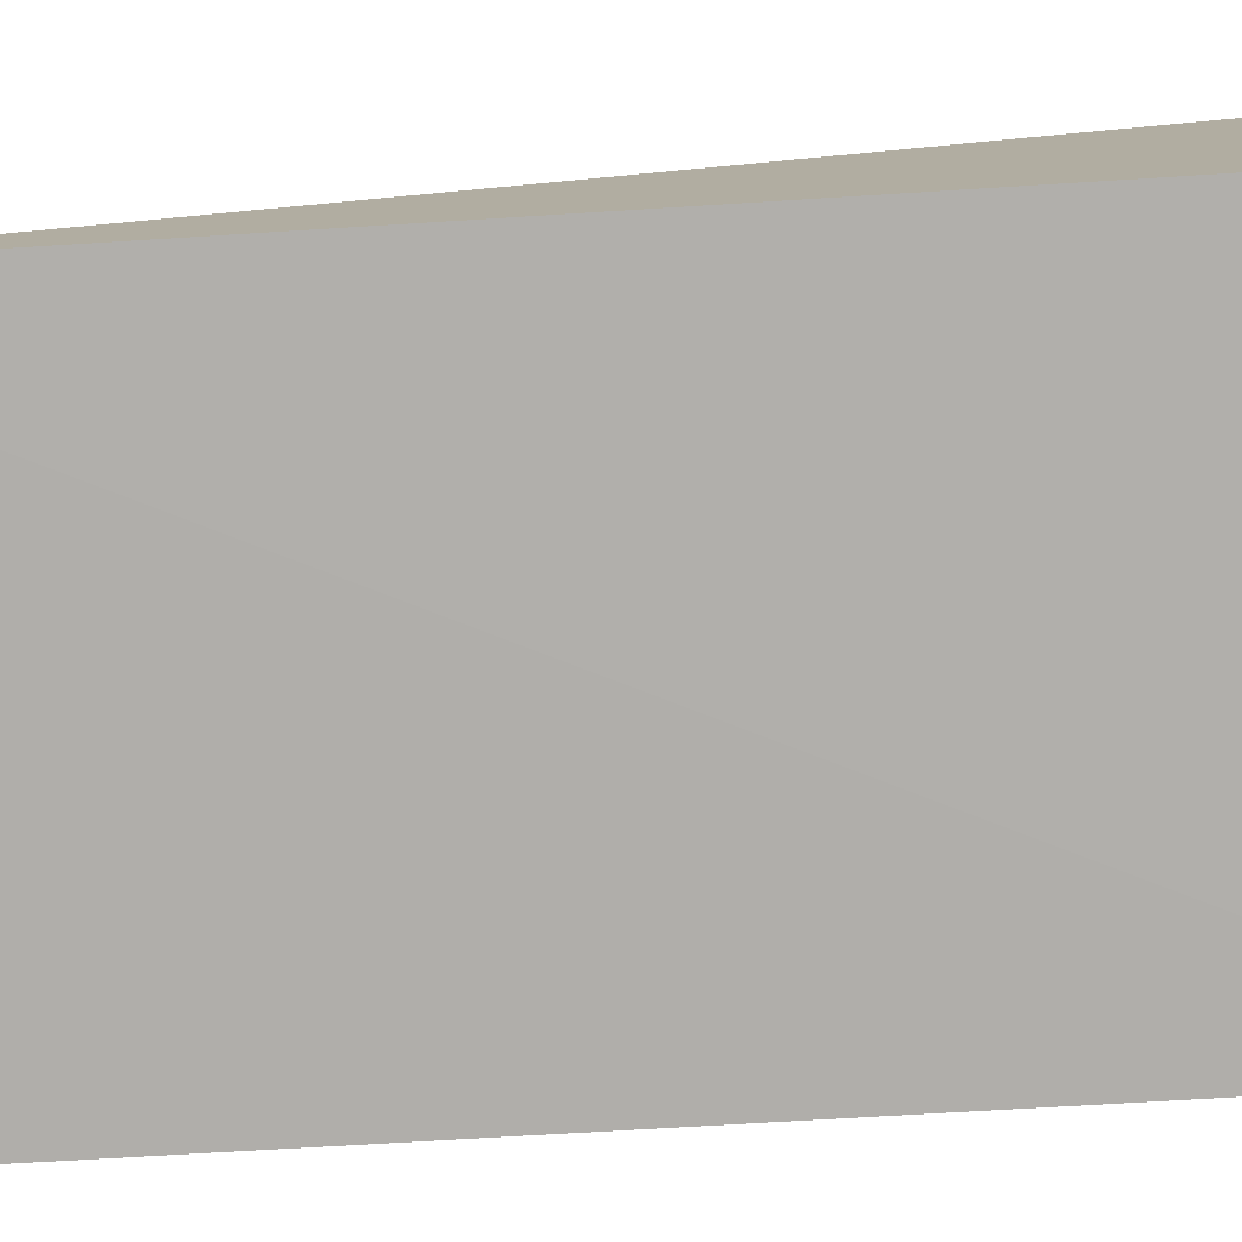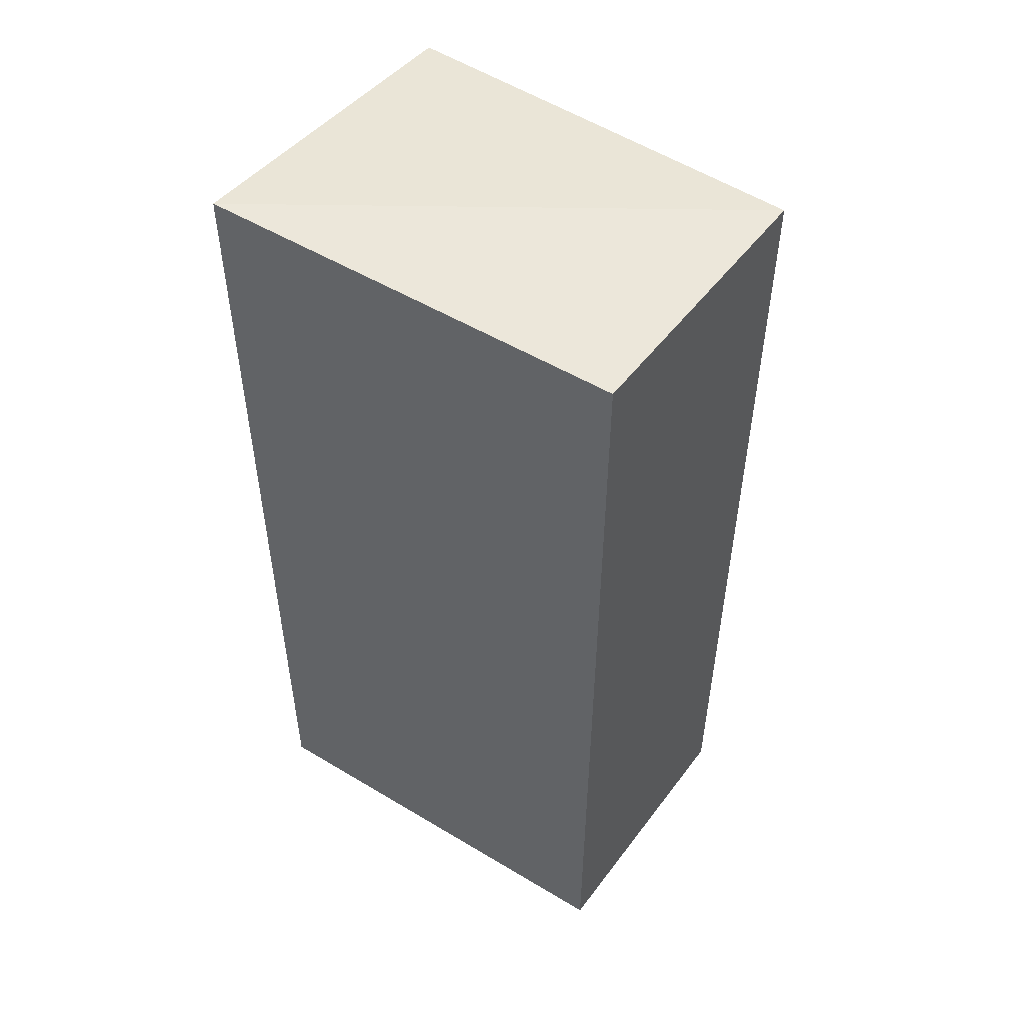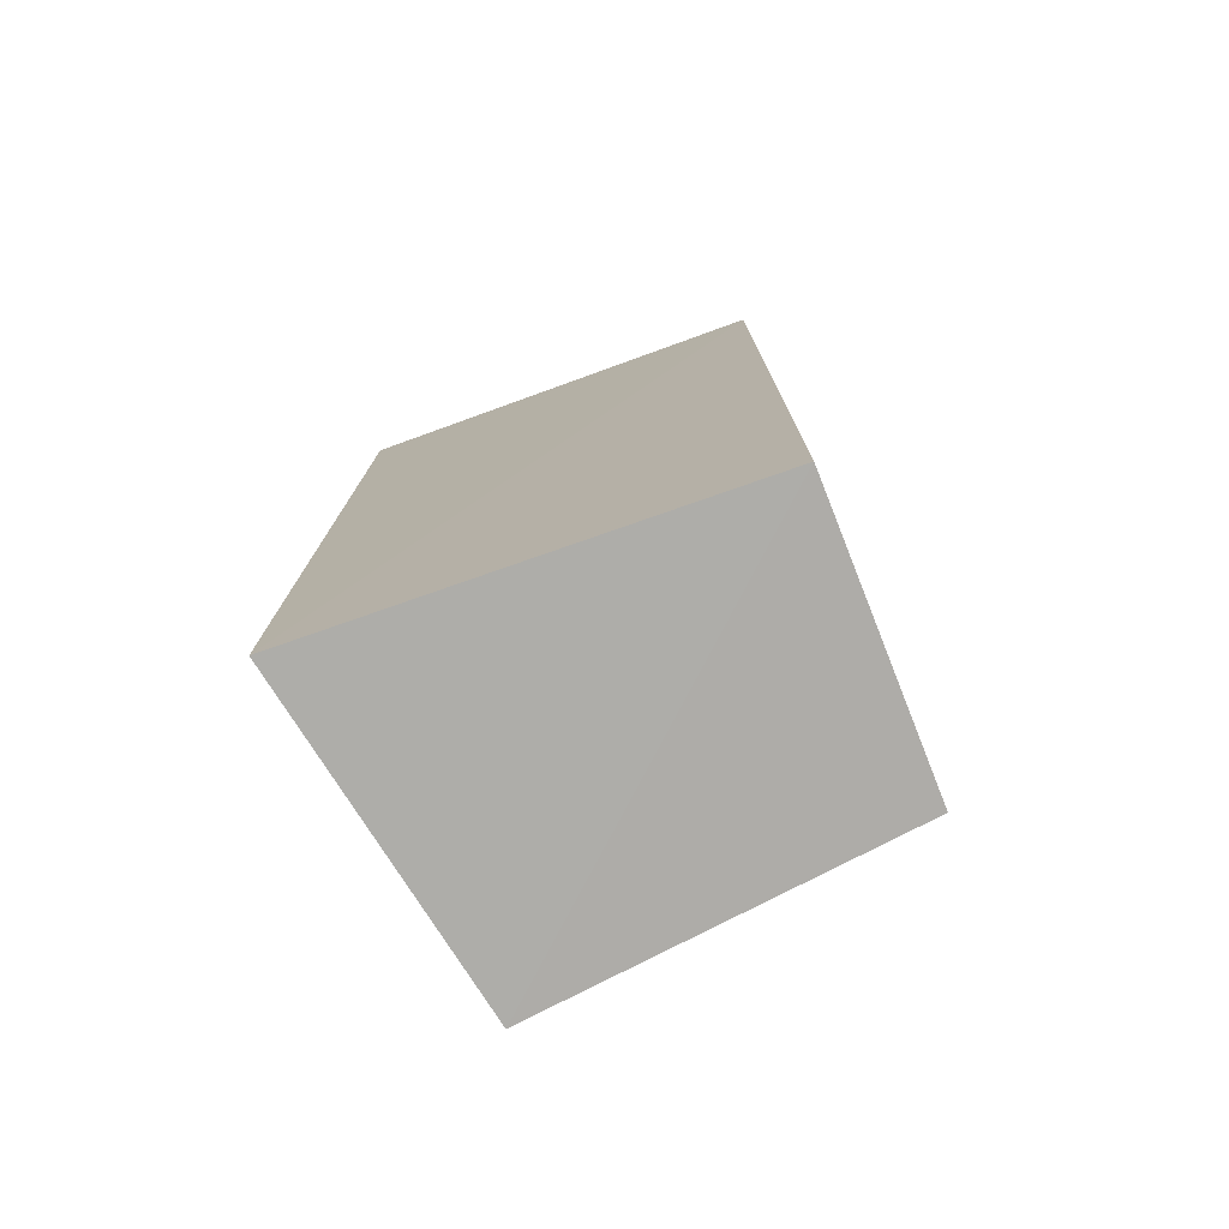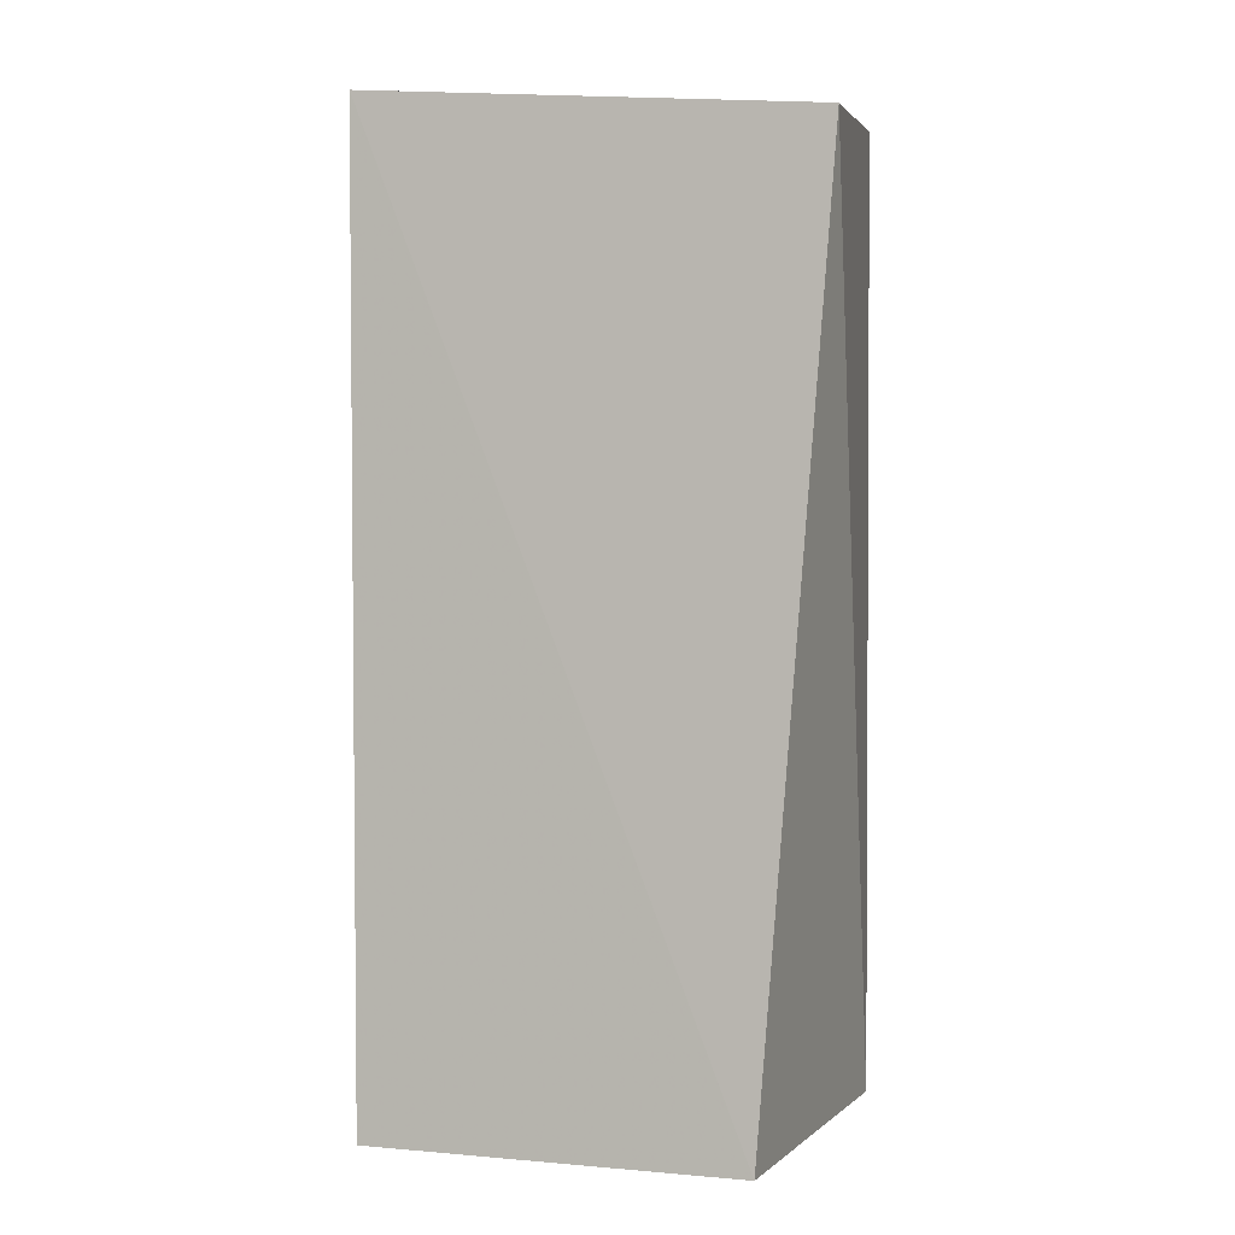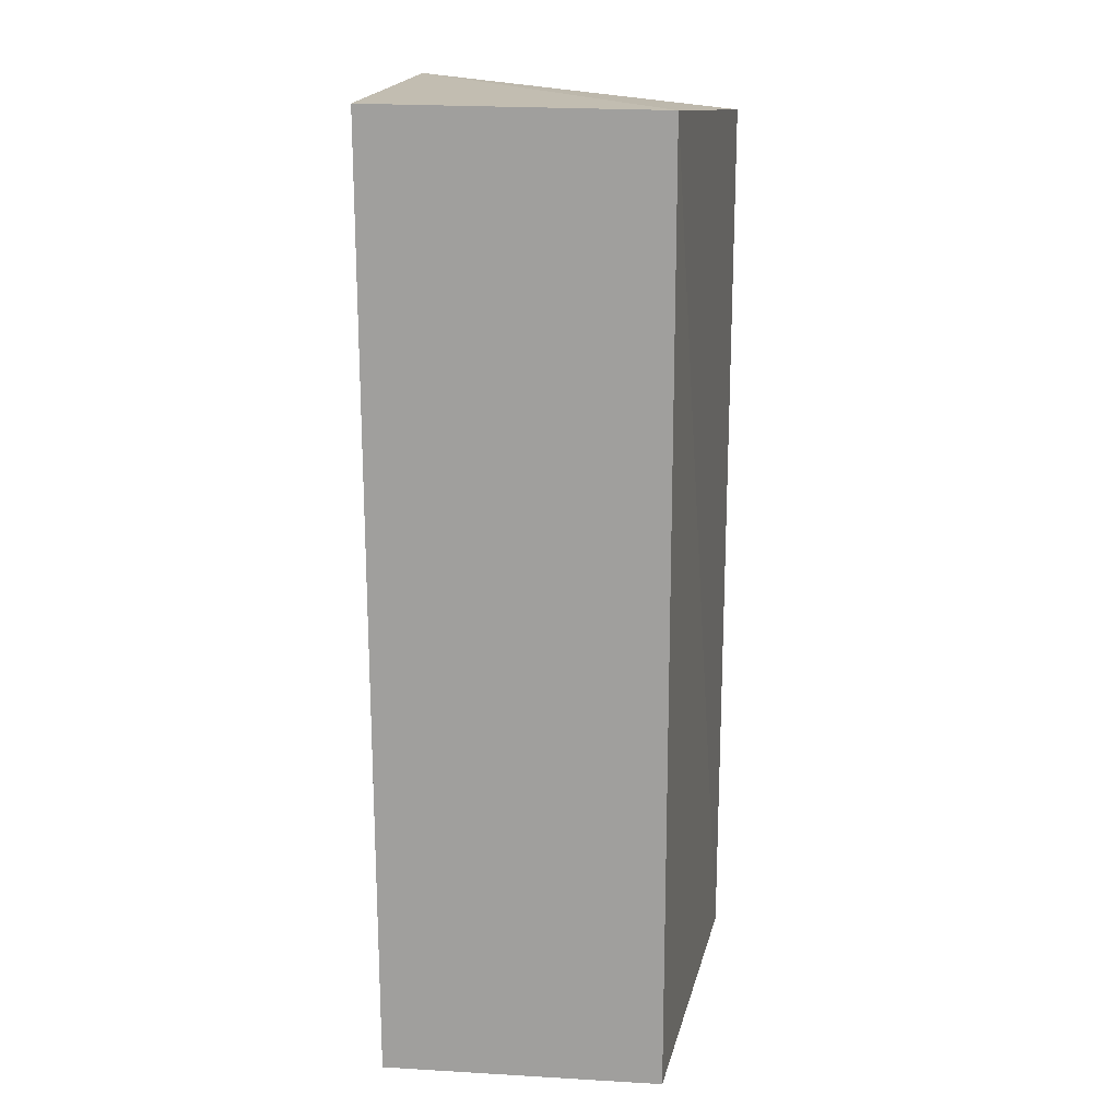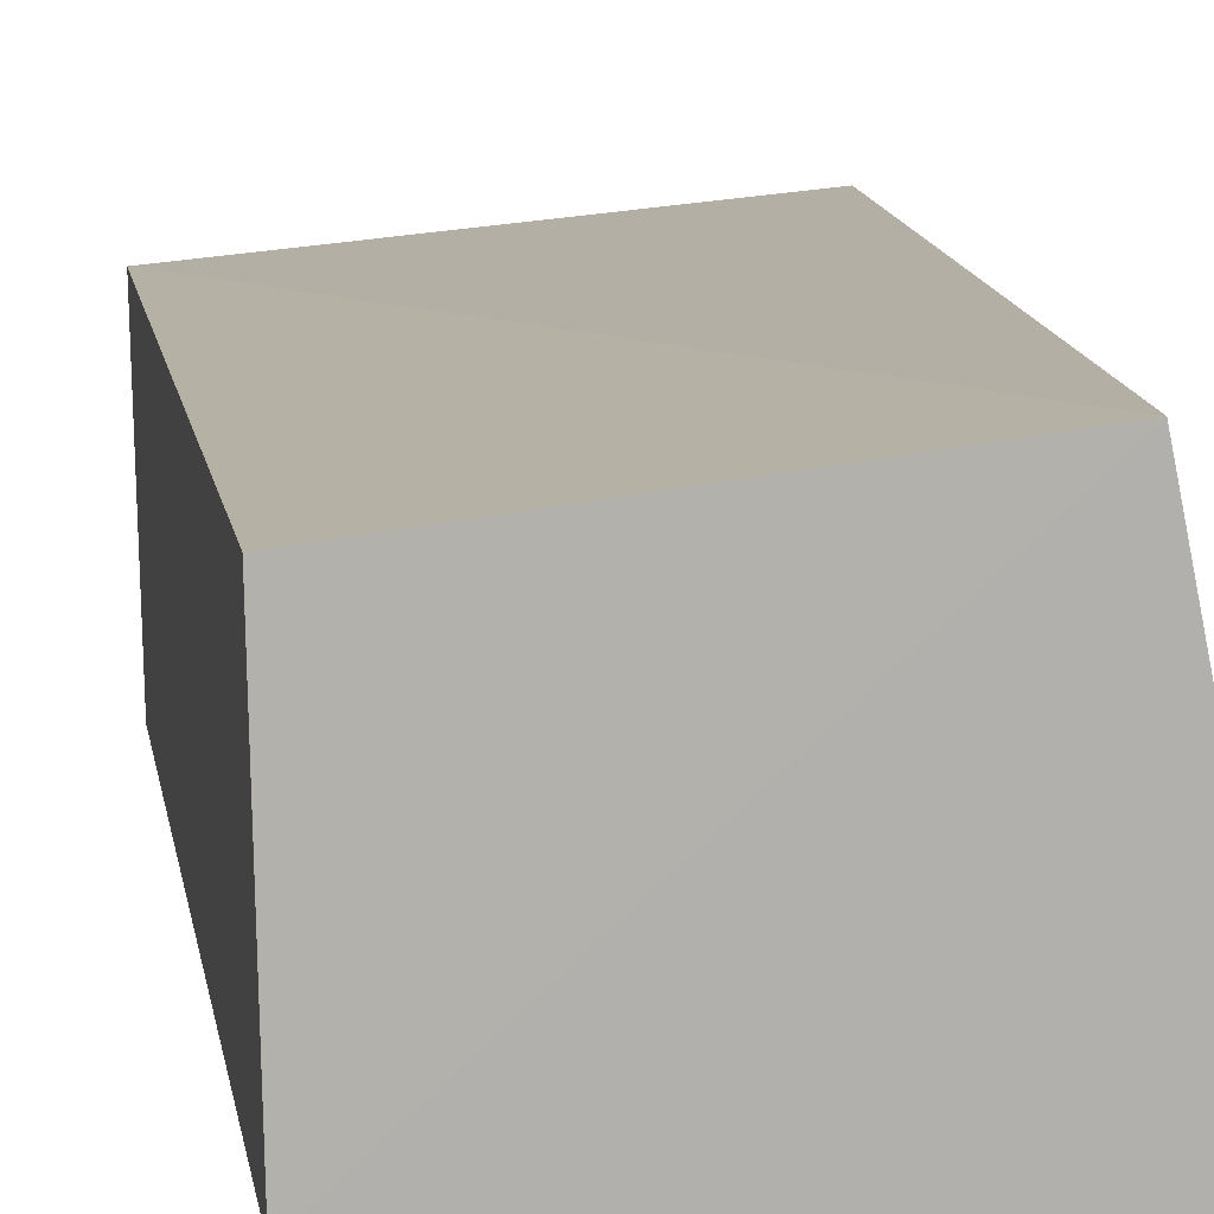
<metadata>
{"format":"obj","ext":"obj","renderer":"f3d","projection":"perspective","resolution":1024,"background":"white","views":[{"elev":-79.1,"azim":93.5,"up":"+Z"},{"elev":51.2,"azim":-145.5,"up":"+Y"},{"elev":-76.8,"azim":-159.4,"up":"+Y"},{"elev":1.7,"azim":10.6,"up":"+Y"},{"elev":17.1,"azim":-84.6,"up":"+Y"},{"elev":11.4,"azim":-8.9,"up":"+Z"}]}
</metadata>
<code>
v -0.05229 -0.01538 0.01929
v -0.05231 -0.06291 0.001683
v -0.05229 -0.01352 0.001726
v -0.07496 -0.01334 0.002045
v -0.07507 -0.0629 0.01689
v -0.07524 -0.01351 0.0169
v -0.05593 -0.06298 0.01921
v -0.07479 -0.06289 0.002199
f 1 2 3
f 3 2 4
f 6 1 3
f 6 3 4
f 7 2 1
f 7 6 5
f 7 1 6
f 8 4 2
f 8 7 5
f 8 2 7
f 8 6 4
f 8 5 6

</code>
